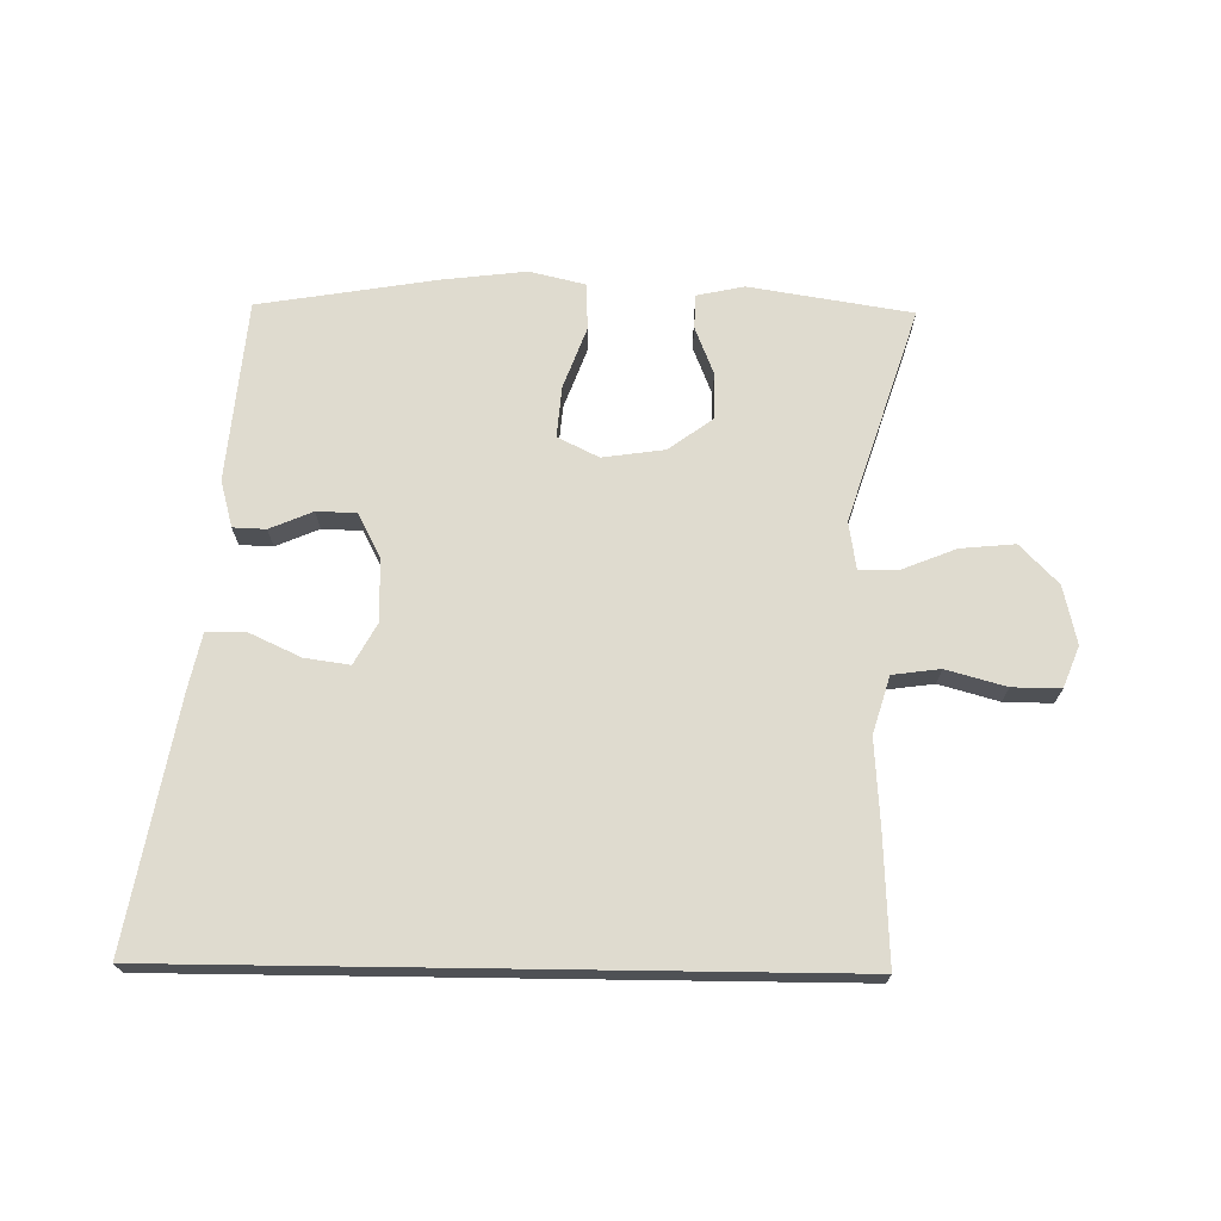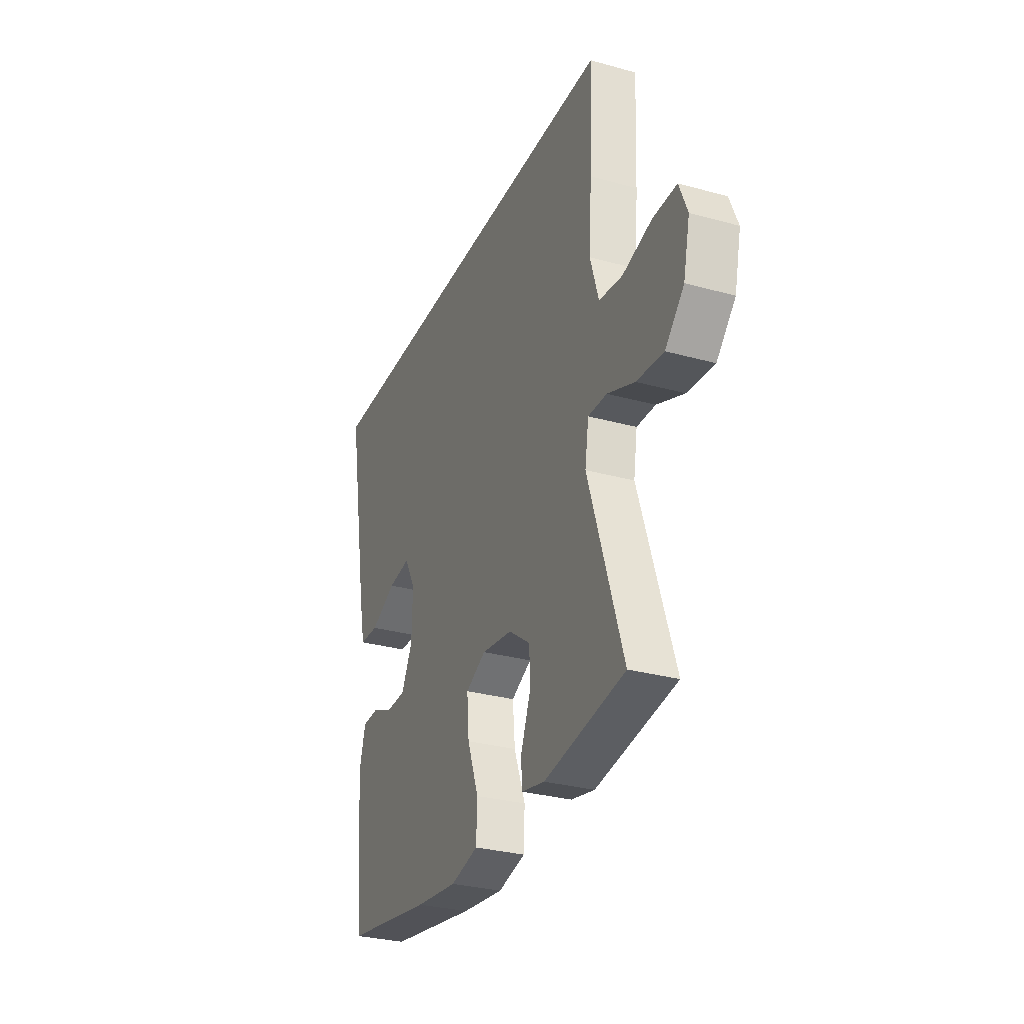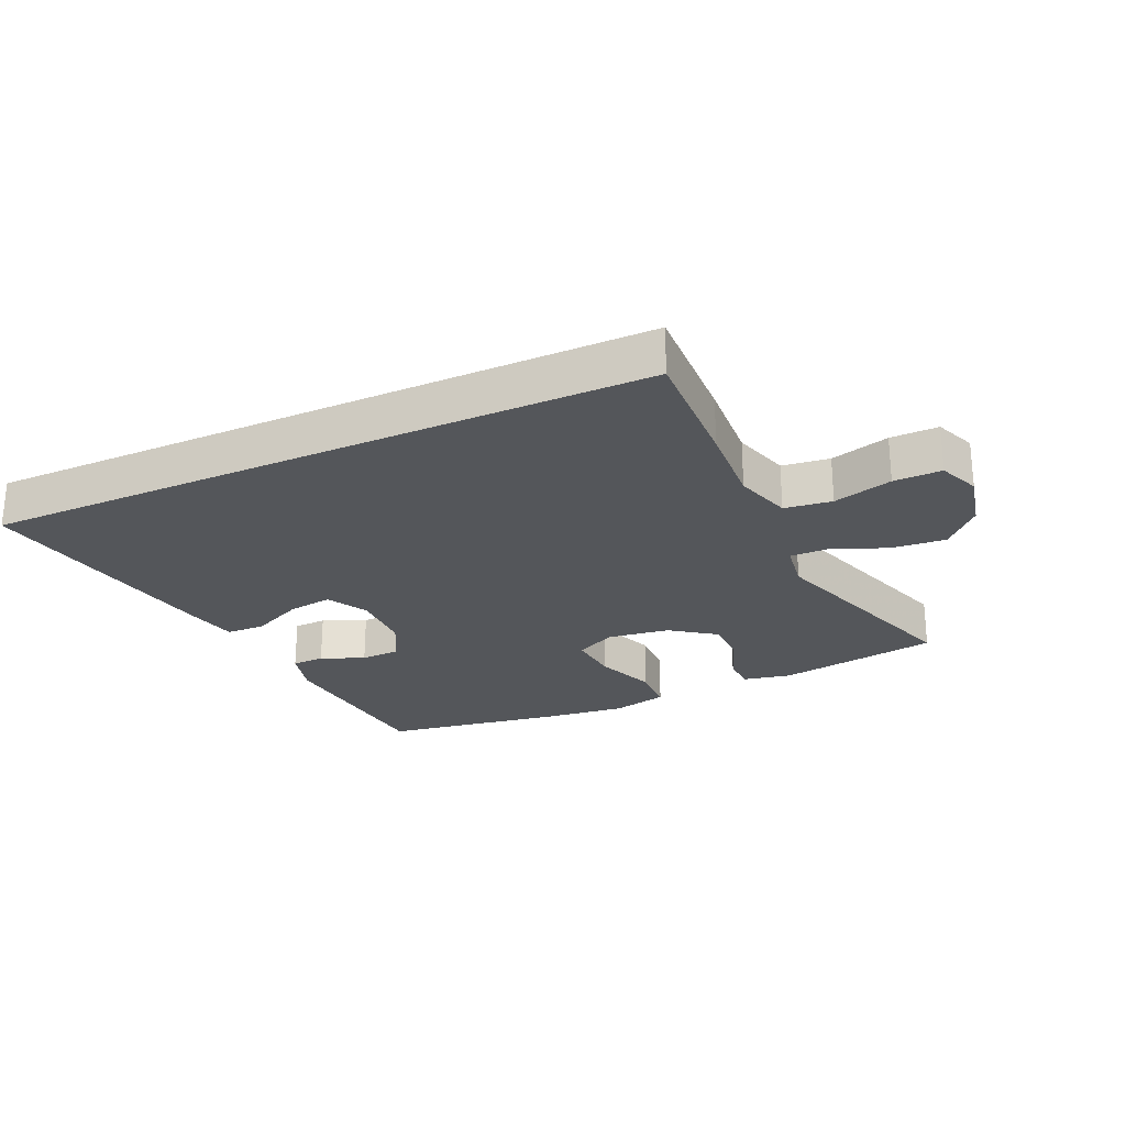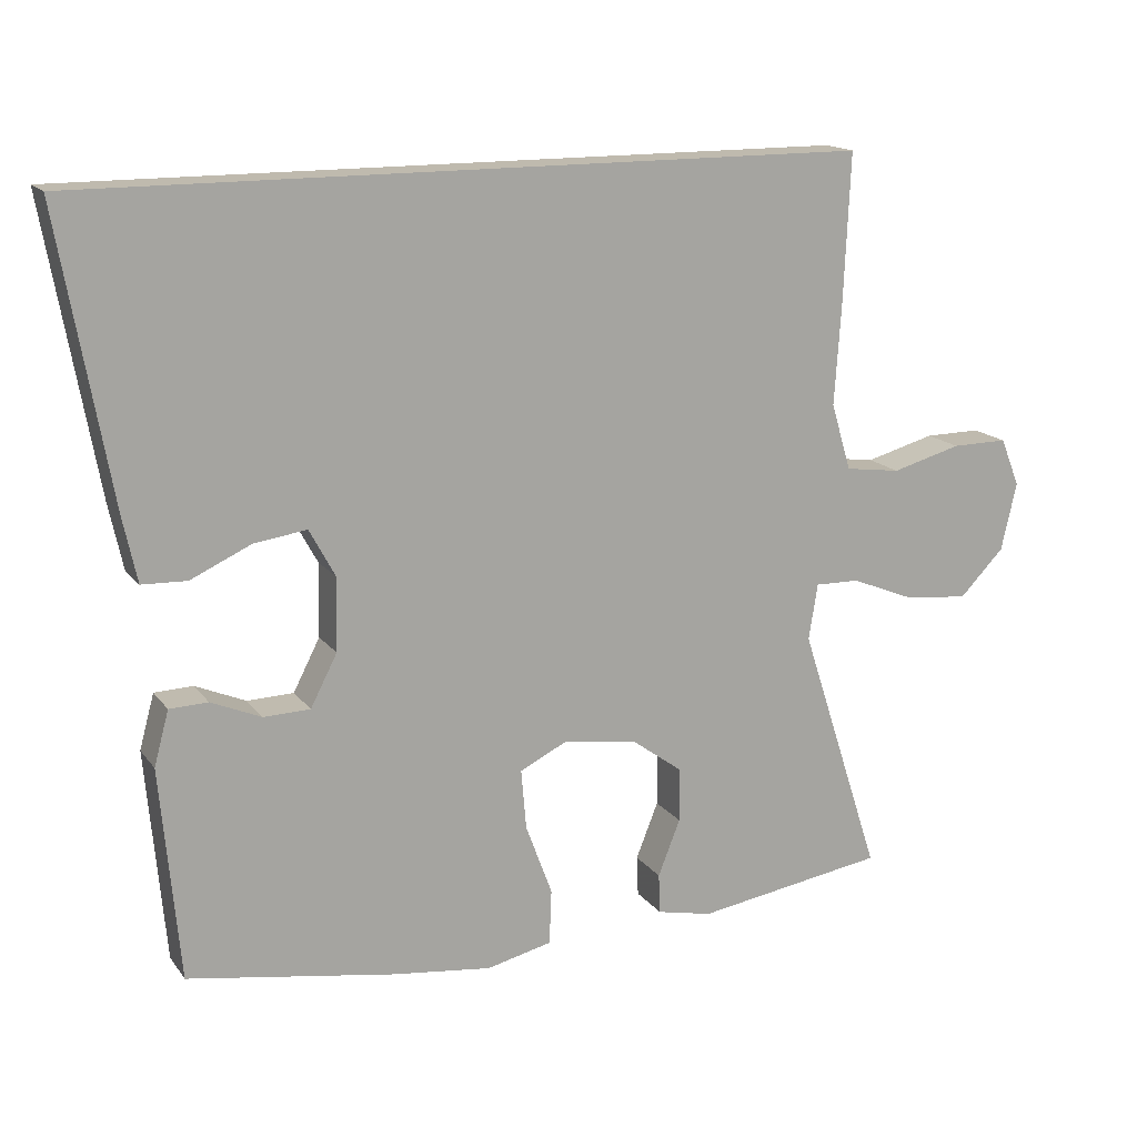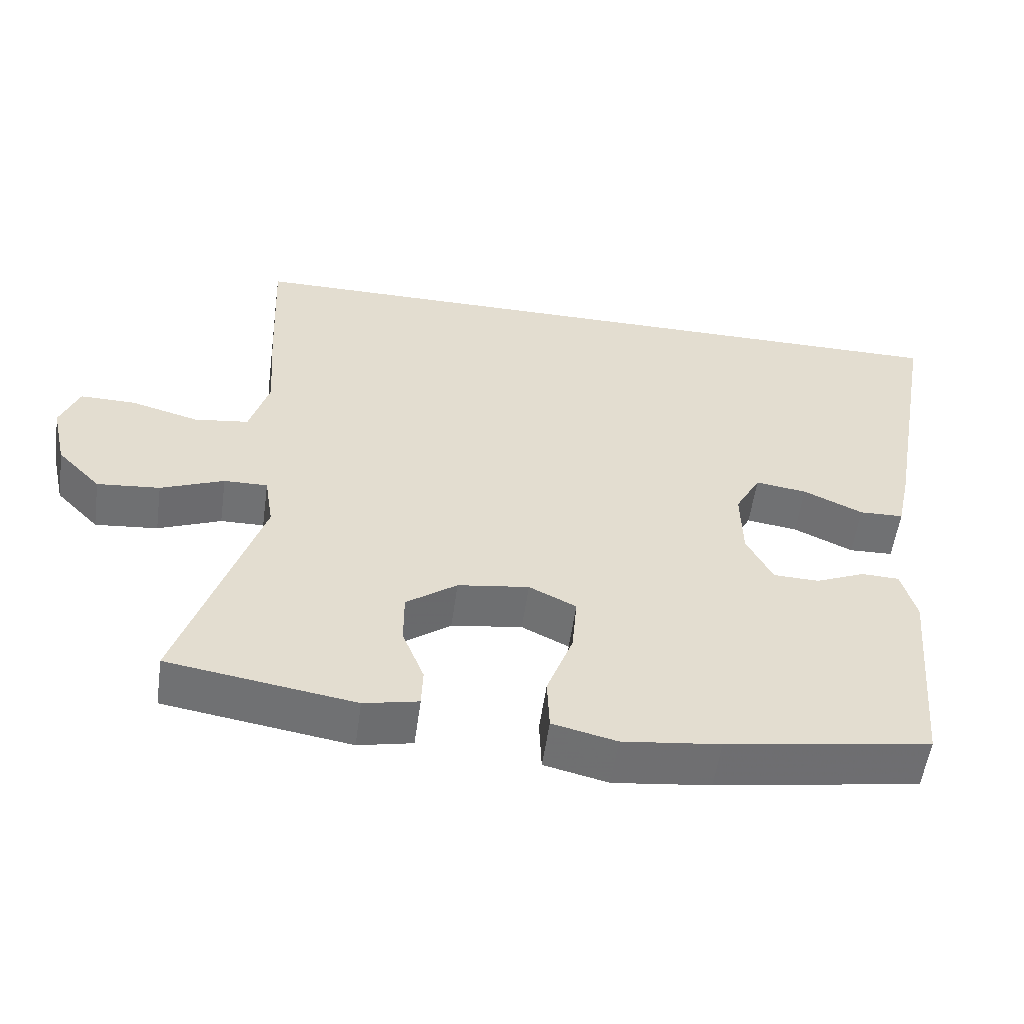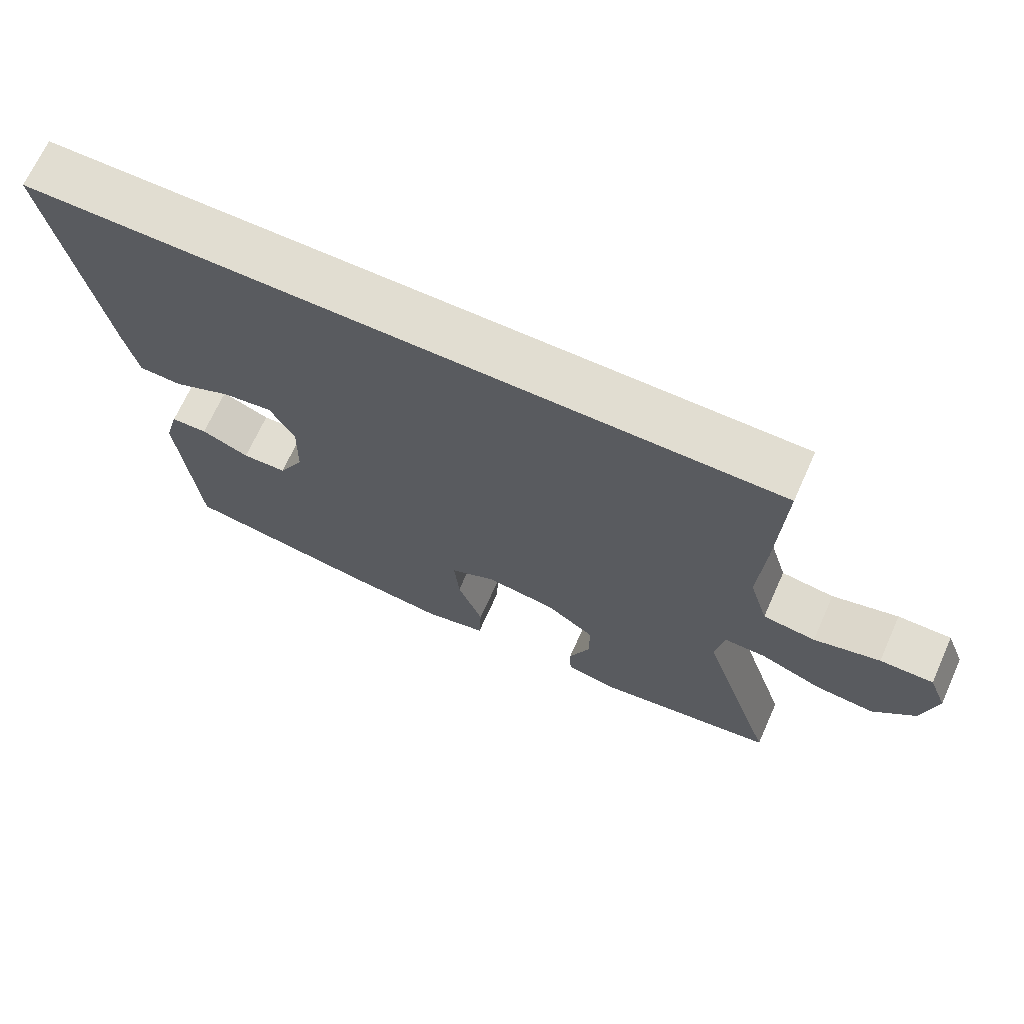
<metadata>
{"format":"obj","ext":"obj","renderer":"f3d","projection":"perspective","resolution":1024,"background":"white","views":[{"elev":70.4,"azim":0.8,"up":"+Y"},{"elev":-30.2,"azim":68.1,"up":"+Z"},{"elev":-25.3,"azim":24.6,"up":"+Y"},{"elev":15.6,"azim":-23.8,"up":"+Z"},{"elev":-55.2,"azim":172.1,"up":"+Z"},{"elev":68.8,"azim":24.2,"up":"+Z"}]}
</metadata>
<code>
v 0.436 0.07 0.5
v 0.427 0.07 0.296
v 0.418 0.07 0.163
v 0.445 0.07 0.073
v 0.52 0.07 0.063
v 0.614 0.07 0.089
v 0.69 0.07 0.09
v 0.716 0.07 0.025
v 0.695 0.07 -0.067
v 0.635 0.07 -0.129
v 0.549 0.07 -0.121
v 0.462 0.07 -0.086
v 0.402 0.07 -0.085
v 0.39 0.07 -0.161
v 0.5 0.07 -0.5
v 0.243 0.07 -0.541
v 0.168 0.07 -0.525
v 0.166 0.07 -0.471
v 0.196 0.07 -0.395
v 0.196 0.07 -0.322
v 0.126 0.07 -0.271
v 0.028 0.07 -0.257
v -0.037 0.07 -0.289
v -0.03 0.07 -0.37
v 0.006 0.07 -0.467
v 0.003 0.07 -0.541
v -0.085 0.07 -0.562
v -0.219 0.07 -0.546
v -0.5 0.07 -0.5
v -0.526 0.07 -0.213
v -0.506 0.07 -0.139
v -0.454 0.07 -0.137
v -0.386 0.07 -0.166
v -0.323 0.07 -0.164
v -0.287 0.07 -0.094
v -0.285 0.07 0.005
v -0.32 0.07 0.069
v -0.391 0.07 0.059
v -0.473 0.07 0.021
v -0.534 0.07 0.023
v -0.553 0.07 0.111
v -0.623 0.07 0.5
v 0.436 0 0.5
v 0.427 0 0.296
v 0.418 0 0.163
v 0.445 0 0.073
v 0.52 0 0.063
v 0.614 0 0.089
v 0.69 0 0.09
v 0.716 0 0.025
v 0.695 0 -0.067
v 0.635 0 -0.129
v 0.549 0 -0.121
v 0.462 0 -0.086
v 0.402 0 -0.085
v 0.39 0 -0.161
v 0.5 0 -0.5
v 0.243 0 -0.541
v 0.168 0 -0.525
v 0.166 0 -0.471
v 0.196 0 -0.395
v 0.196 0 -0.322
v 0.126 0 -0.271
v 0.028 0 -0.257
v -0.037 0 -0.289
v -0.03 0 -0.37
v 0.006 0 -0.467
v 0.003 0 -0.541
v -0.085 0 -0.562
v -0.219 0 -0.546
v -0.5 0 -0.5
v -0.526 0 -0.213
v -0.506 0 -0.139
v -0.454 0 -0.137
v -0.386 0 -0.166
v -0.323 0 -0.164
v -0.287 0 -0.094
v -0.285 0 0.005
v -0.32 0 0.069
v -0.391 0 0.059
v -0.473 0 0.021
v -0.534 0 0.023
v -0.553 0 0.111
v -0.623 0 0.5
f 41 42 1
f 40 41 1
f 39 40 1
f 38 39 1
f 37 38 1 2
f 36 37 2 3
f 35 36 3 4
f 34 35 4 5
f 31 32 33
f 30 31 33
f 29 30 33
f 28 29 33
f 27 28 33
f 26 27 33
f 25 26 33
f 24 25 33
f 23 24 33 34
f 22 23 34 5
f 17 18 19
f 16 17 19
f 15 16 19
f 14 15 19
f 13 14 19 20
f 10 11 12
f 9 10 12
f 8 9 12
f 7 8 12
f 6 7 12
f 5 6 12
f 5 12 13
f 21 22 5 13
f 13 20 21
f 43 84 83
f 43 83 82
f 43 82 81
f 43 81 80
f 44 43 80 79
f 45 44 79 78
f 46 45 78 77
f 47 46 77 76
f 75 74 73
f 75 73 72
f 75 72 71
f 75 71 70
f 75 70 69
f 75 69 68
f 75 68 67
f 75 67 66
f 76 75 66 65
f 47 76 65 64
f 61 60 59
f 61 59 58
f 61 58 57
f 61 57 56
f 62 61 56 55
f 54 53 52
f 54 52 51
f 54 51 50
f 54 50 49
f 54 49 48
f 54 48 47
f 55 54 47
f 55 47 64 63
f 63 62 55
f 1 43 44 2
f 2 44 45 3
f 3 45 46 4
f 4 46 47 5
f 5 47 48 6
f 6 48 49 7
f 7 49 50 8
f 8 50 51 9
f 9 51 52 10
f 10 52 53 11
f 11 53 54 12
f 12 54 55 13
f 13 55 56 14
f 14 56 57 15
f 15 57 58 16
f 16 58 59 17
f 17 59 60 18
f 18 60 61 19
f 19 61 62 20
f 20 62 63 21
f 21 63 64 22
f 22 64 65 23
f 23 65 66 24
f 24 66 67 25
f 25 67 68 26
f 26 68 69 27
f 27 69 70 28
f 28 70 71 29
f 29 71 72 30
f 30 72 73 31
f 31 73 74 32
f 32 74 75 33
f 33 75 76 34
f 34 76 77 35
f 35 77 78 36
f 36 78 79 37
f 37 79 80 38
f 38 80 81 39
f 39 81 82 40
f 40 82 83 41
f 41 83 84 42
f 42 84 43 1

</code>
